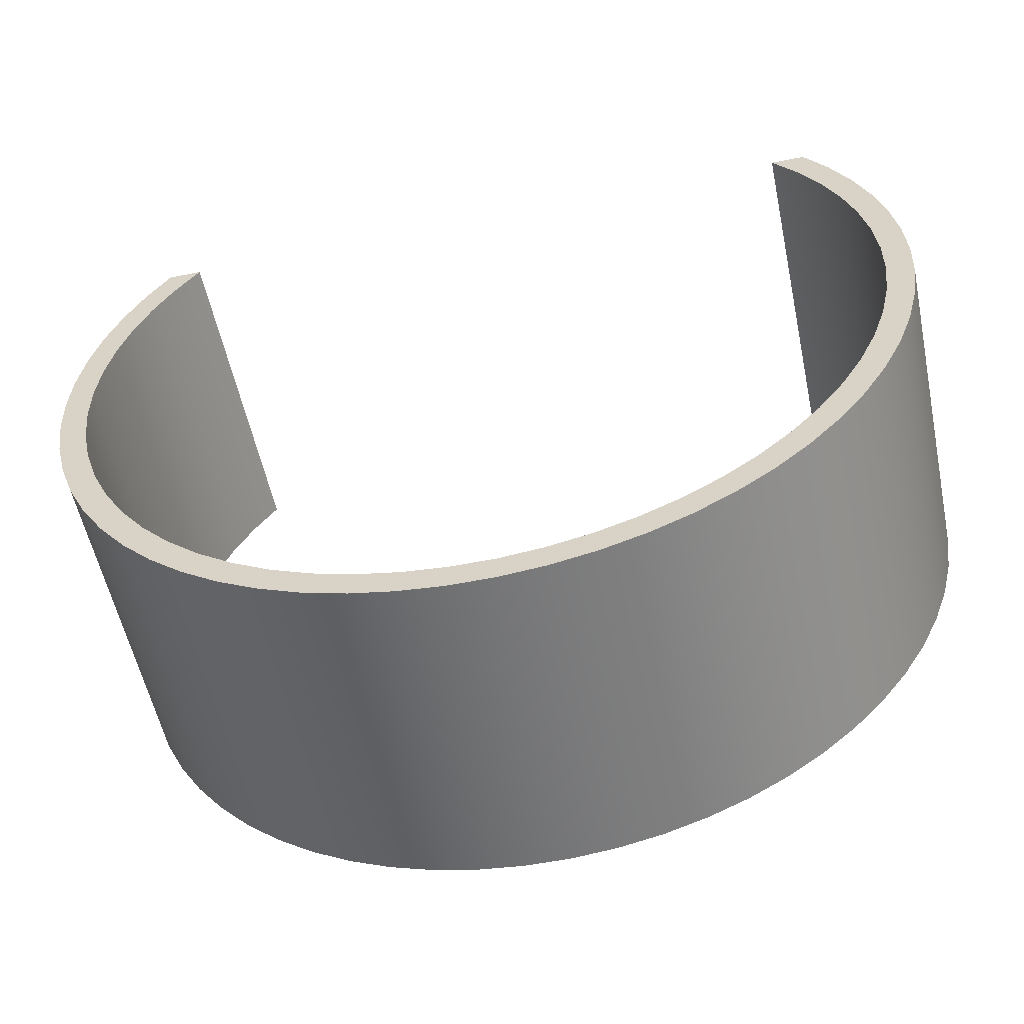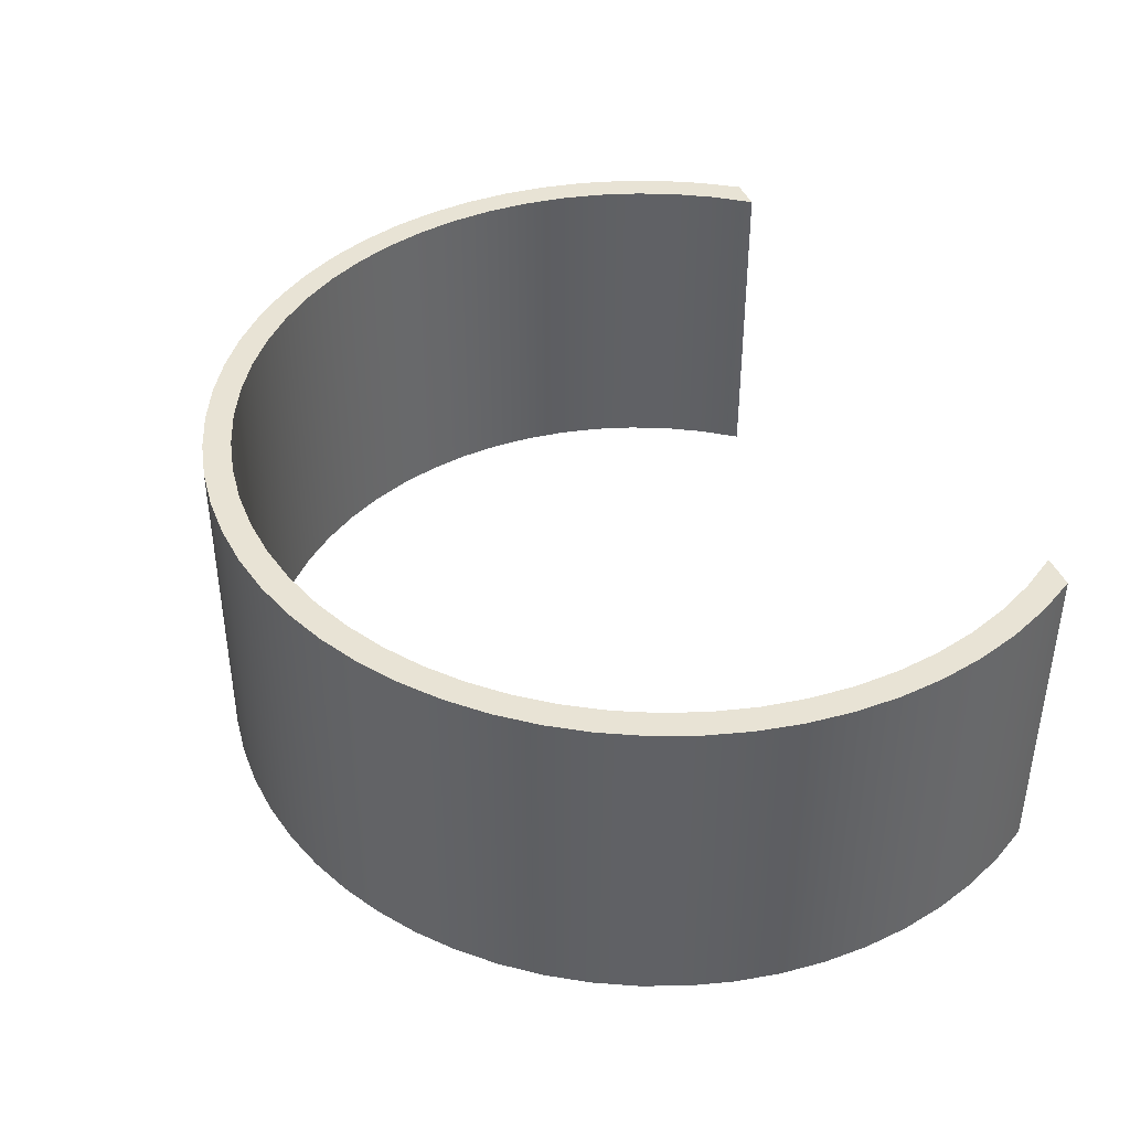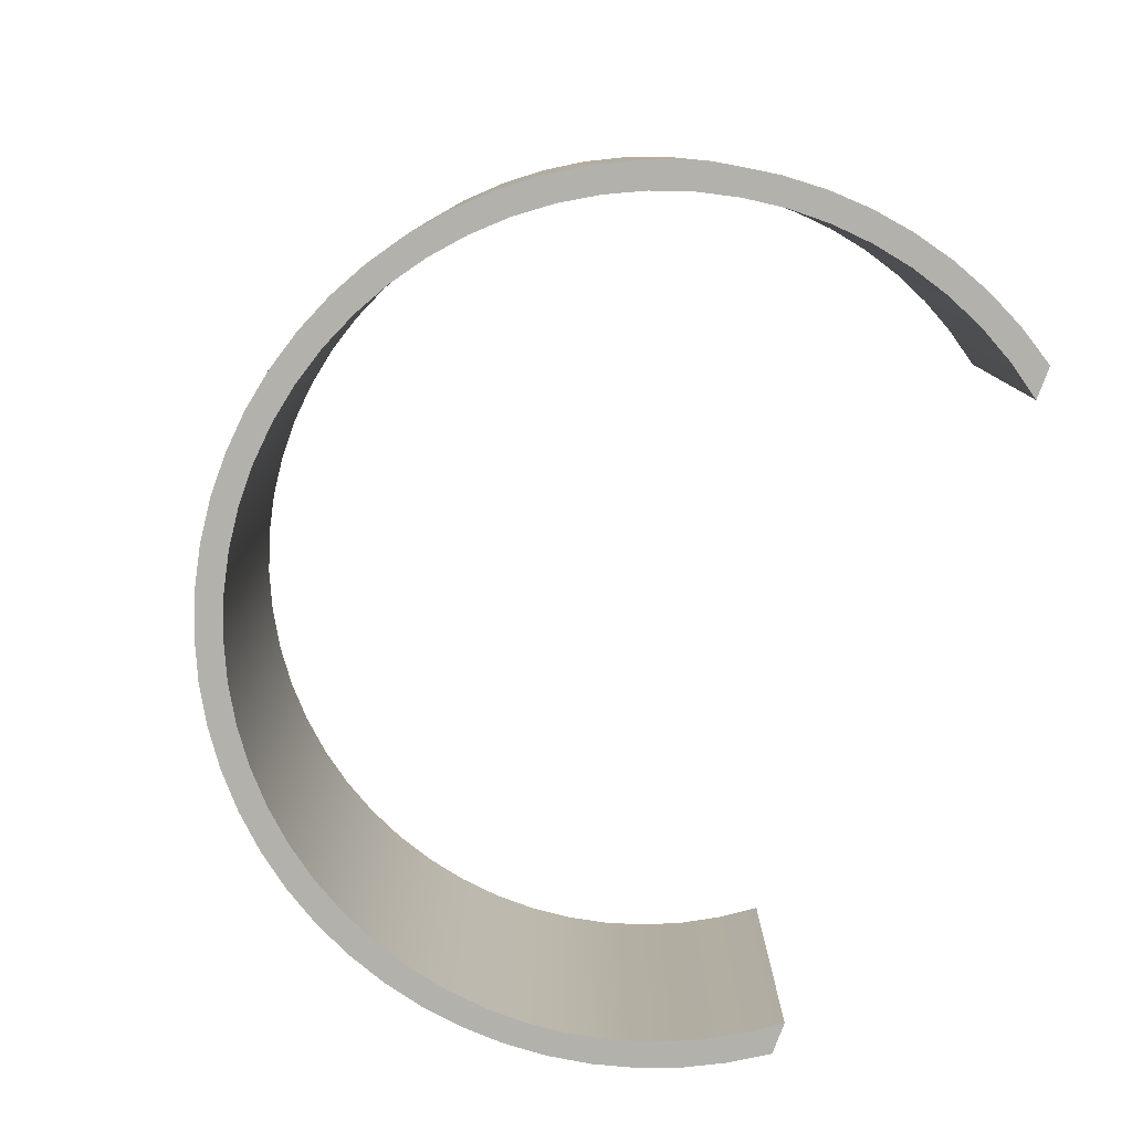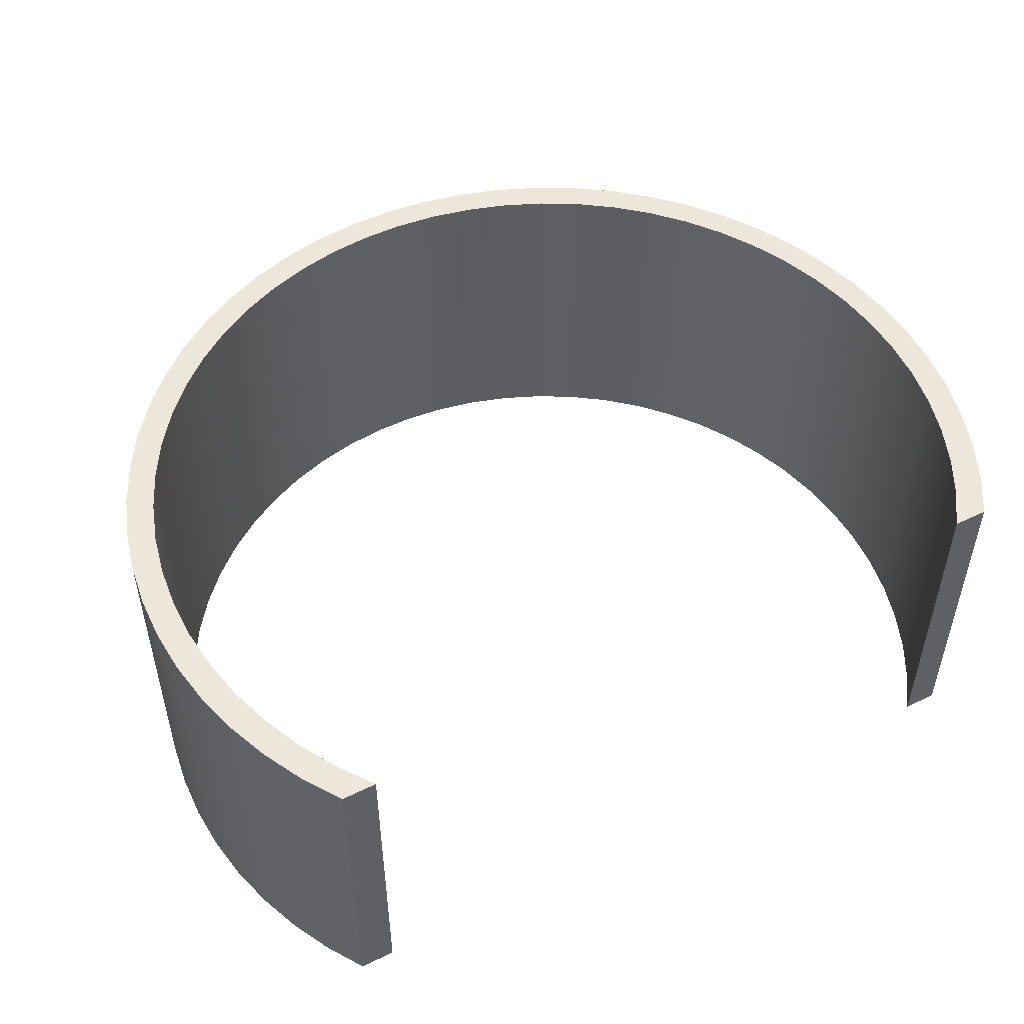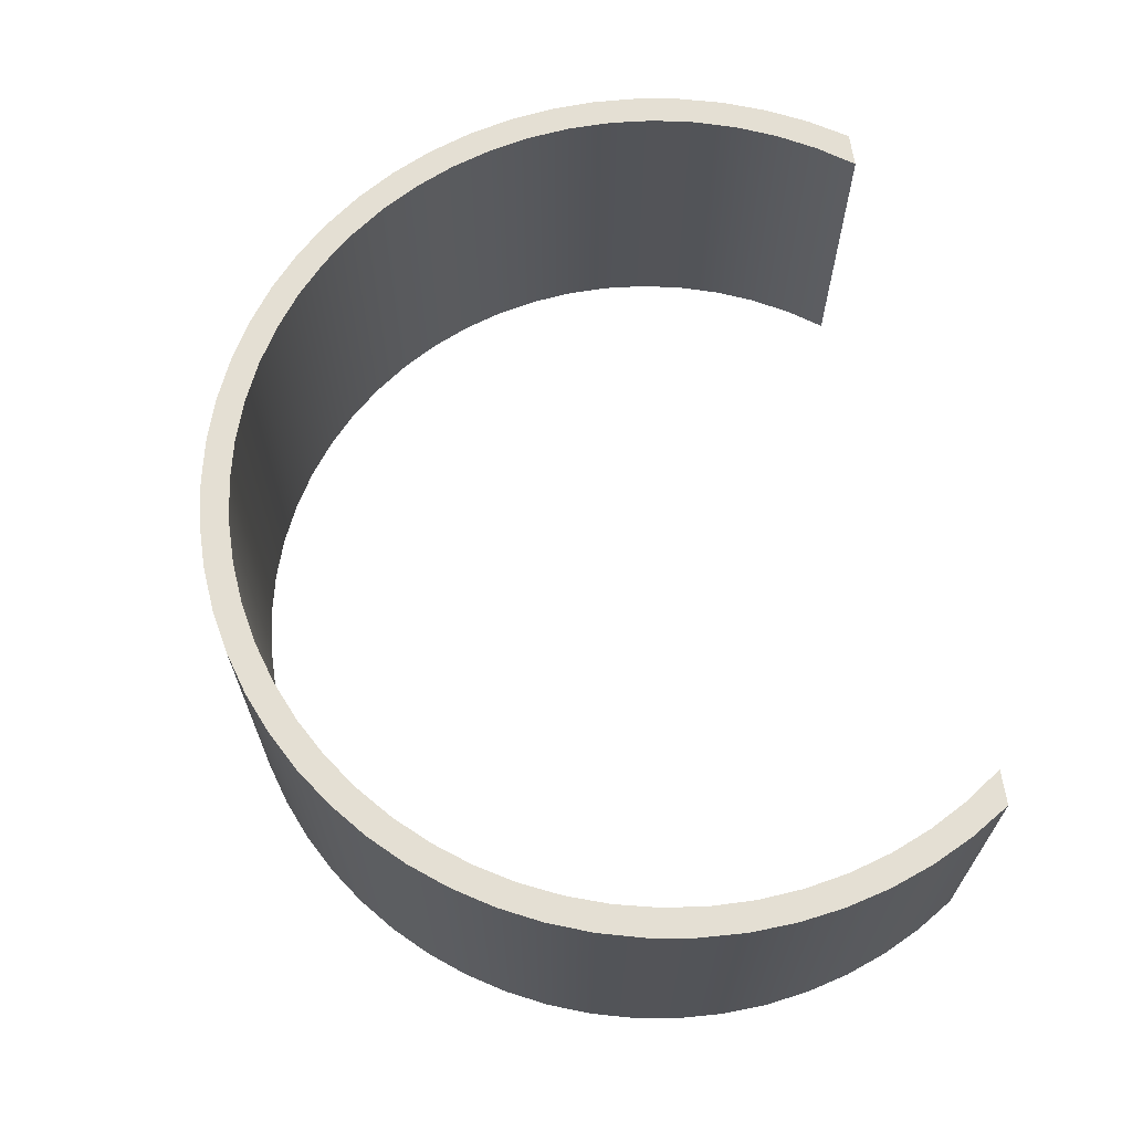
<metadata>
{"format":"obj","ext":"obj","renderer":"f3d","projection":"perspective","resolution":1024,"background":"white","views":[{"elev":-56.1,"azim":-168.1,"up":"+Z"},{"elev":41.0,"azim":-110.7,"up":"+Y"},{"elev":-79.0,"azim":-109.9,"up":"+Y"},{"elev":50.5,"azim":-28.1,"up":"+Y"},{"elev":66.5,"azim":-98.5,"up":"+Y"}]}
</metadata>
<code>
v -3.274 0 2.298
v -3.49 0 1.954
v -3.67 0 1.59
v -3.813 0 1.21
v -3.916 0 0.8174
v -3.978 0 0.4164
v -4 0 0.01106
v -3.981 0 -0.3944
v -3.92 0 -0.7958
v -3.819 0 -1.189
v -3.679 0 -1.57
v -3.501 0 -1.935
v -3.287 0 -2.28
v -3.039 0 -2.601
v -2.76 0 -2.895
v -2.452 0 -3.16
v -2.119 0 -3.393
v -1.764 0 -3.59
v -1.392 0 -3.75
v -1.004 0 -3.872
v -0.6068 0 -3.954
v -0.203 0 -3.995
v 0.203 0 -3.995
v 0.6068 0 -3.954
v 1.004 0 -3.872
v 1.392 0 -3.75
v 1.764 0 -3.59
v 2.119 0 -3.393
v 2.452 0 -3.16
v 2.76 0 -2.895
v 3.039 0 -2.601
v 3.287 0 -2.28
v 3.501 0 -1.935
v 3.679 0 -1.57
v 3.819 0 -1.189
v 3.92 0 -0.7958
v 3.981 0 -0.3944
v 4 0 0.01106
v 3.978 0 0.4164
v 3.916 0 0.8174
v 3.813 0 1.21
v 3.67 0 1.59
v 3.49 0 1.954
v 3.274 0 2.298
v 2.964 0 2.298
v 3.186 0 1.978
v 3.373 0 1.638
v 3.525 0 1.28
v 3.638 0 0.9079
v 3.713 0 0.5263
v 3.747 0 0.139
v 3.742 0 -0.2498
v 3.696 0 -0.6359
v 3.61 0 -1.015
v 3.485 0 -1.383
v 3.323 0 -1.737
v 3.126 0 -2.072
v 2.894 0 -2.384
v 2.632 0 -2.671
v 2.341 0 -2.929
v 2.025 0 -3.156
v 1.688 0 -3.349
v 1.332 0 -3.506
v 0.9616 0 -3.625
v 0.5812 0 -3.705
v 0.1944 0 -3.745
v -0.1944 0 -3.745
v -0.5812 0 -3.705
v -0.9616 0 -3.625
v -1.332 0 -3.506
v -1.688 0 -3.349
v -2.025 0 -3.156
v -2.341 0 -2.929
v -2.632 0 -2.671
v -2.894 0 -2.384
v -3.126 0 -2.072
v -3.323 0 -1.737
v -3.485 0 -1.383
v -3.61 0 -1.015
v -3.696 0 -0.6359
v -3.742 0 -0.2498
v -3.747 0 0.139
v -3.713 0 0.5263
v -3.638 0 0.9079
v -3.525 0 1.28
v -3.373 0 1.638
v -3.186 0 1.978
v -2.964 0 2.298
v 3.274 3 2.298
v 3.49 3 1.954
v 3.67 3 1.59
v 3.813 3 1.21
v 3.916 3 0.8174
v 3.978 3 0.4164
v 4 3 0.01106
v 3.981 3 -0.3944
v 3.92 3 -0.7958
v 3.819 3 -1.189
v 3.679 3 -1.57
v 3.501 3 -1.935
v 3.287 3 -2.28
v 3.039 3 -2.601
v 2.76 3 -2.895
v 2.452 3 -3.16
v 2.119 3 -3.393
v 1.764 3 -3.59
v 1.392 3 -3.75
v 1.004 3 -3.872
v 0.6068 3 -3.954
v 0.203 3 -3.995
v -0.203 3 -3.995
v -0.6068 3 -3.954
v -1.004 3 -3.872
v -1.392 3 -3.75
v -1.764 3 -3.59
v -2.119 3 -3.393
v -2.452 3 -3.16
v -2.76 3 -2.895
v -3.039 3 -2.601
v -3.287 3 -2.28
v -3.501 3 -1.935
v -3.679 3 -1.57
v -3.819 3 -1.189
v -3.92 3 -0.7958
v -3.981 3 -0.3944
v -4 3 0.01106
v -3.978 3 0.4164
v -3.916 3 0.8174
v -3.813 3 1.21
v -3.67 3 1.59
v -3.49 3 1.954
v -3.274 3 2.298
v -2.964 3 2.298
v -3.186 3 1.978
v -3.373 3 1.638
v -3.525 3 1.28
v -3.638 3 0.9079
v -3.713 3 0.5263
v -3.747 3 0.139
v -3.742 3 -0.2498
v -3.696 3 -0.6359
v -3.61 3 -1.015
v -3.485 3 -1.383
v -3.323 3 -1.737
v -3.126 3 -2.072
v -2.894 3 -2.384
v -2.632 3 -2.671
v -2.341 3 -2.929
v -2.025 3 -3.156
v -1.688 3 -3.349
v -1.332 3 -3.506
v -0.9616 3 -3.625
v -0.5812 3 -3.705
v -0.1944 3 -3.745
v 0.1944 3 -3.745
v 0.5812 3 -3.705
v 0.9616 3 -3.625
v 1.332 3 -3.506
v 1.688 3 -3.349
v 2.025 3 -3.156
v 2.341 3 -2.929
v 2.632 3 -2.671
v 2.894 3 -2.384
v 3.126 3 -2.072
v 3.323 3 -1.737
v 3.485 3 -1.383
v 3.61 3 -1.015
v 3.696 3 -0.6359
v 3.742 3 -0.2498
v 3.747 3 0.139
v 3.713 3 0.5263
v 3.638 3 0.9079
v 3.525 3 1.28
v 3.373 3 1.638
v 3.186 3 1.978
v 2.964 3 2.298
v 3.274 0 2.298
v 3.49 0 1.954
v 3.67 0 1.59
v 3.813 0 1.21
v 3.916 0 0.8174
v 3.978 0 0.4164
v 4 0 0.01106
v 3.981 0 -0.3944
v 3.92 0 -0.7958
v 3.819 0 -1.189
v 3.679 0 -1.57
v 3.501 0 -1.935
v 3.287 0 -2.28
v 3.039 0 -2.601
v 2.76 0 -2.895
v 2.452 0 -3.16
v 2.119 0 -3.393
v 1.764 0 -3.59
v 1.392 0 -3.75
v 1.004 0 -3.872
v 0.6068 0 -3.954
v 0.203 0 -3.995
v -0.203 0 -3.995
v -0.6068 0 -3.954
v -1.004 0 -3.872
v -1.392 0 -3.75
v -1.764 0 -3.59
v -2.119 0 -3.393
v -2.452 0 -3.16
v -2.76 0 -2.895
v -3.039 0 -2.601
v -3.287 0 -2.28
v -3.501 0 -1.935
v -3.679 0 -1.57
v -3.819 0 -1.189
v -3.92 0 -0.7958
v -3.981 0 -0.3944
v -4 0 0.01106
v -3.978 0 0.4164
v -3.916 0 0.8174
v -3.813 0 1.21
v -3.67 0 1.59
v -3.49 0 1.954
v -3.274 0 2.298
v -3.274 3 2.298
v -3.49 3 1.954
v -3.67 3 1.59
v -3.813 3 1.21
v -3.916 3 0.8174
v -3.978 3 0.4164
v -4 3 0.01106
v -3.981 3 -0.3944
v -3.92 3 -0.7958
v -3.819 3 -1.189
v -3.679 3 -1.57
v -3.501 3 -1.935
v -3.287 3 -2.28
v -3.039 3 -2.601
v -2.76 3 -2.895
v -2.452 3 -3.16
v -2.119 3 -3.393
v -1.764 3 -3.59
v -1.392 3 -3.75
v -1.004 3 -3.872
v -0.6068 3 -3.954
v -0.203 3 -3.995
v 0.203 3 -3.995
v 0.6068 3 -3.954
v 1.004 3 -3.872
v 1.392 3 -3.75
v 1.764 3 -3.59
v 2.119 3 -3.393
v 2.452 3 -3.16
v 2.76 3 -2.895
v 3.039 3 -2.601
v 3.287 3 -2.28
v 3.501 3 -1.935
v 3.679 3 -1.57
v 3.819 3 -1.189
v 3.92 3 -0.7958
v 3.981 3 -0.3944
v 4 3 0.01106
v 3.978 3 0.4164
v 3.916 3 0.8174
v 3.813 3 1.21
v 3.67 3 1.59
v 3.49 3 1.954
v 3.274 3 2.298
v -3.274 0 2.298
v -2.964 0 2.298
v -2.964 3 2.298
v -3.274 3 2.298
v -2.964 0 2.298
v -3.186 0 1.978
v -3.373 0 1.638
v -3.525 0 1.28
v -3.638 0 0.9079
v -3.713 0 0.5263
v -3.747 0 0.139
v -3.742 0 -0.2498
v -3.696 0 -0.6359
v -3.61 0 -1.015
v -3.485 0 -1.383
v -3.323 0 -1.737
v -3.126 0 -2.072
v -2.894 0 -2.384
v -2.632 0 -2.671
v -2.341 0 -2.929
v -2.025 0 -3.156
v -1.688 0 -3.349
v -1.332 0 -3.506
v -0.9616 0 -3.625
v -0.5812 0 -3.705
v -0.1944 0 -3.745
v 0.1944 0 -3.745
v 0.5812 0 -3.705
v 0.9616 0 -3.625
v 1.332 0 -3.506
v 1.688 0 -3.349
v 2.025 0 -3.156
v 2.341 0 -2.929
v 2.632 0 -2.671
v 2.894 0 -2.384
v 3.126 0 -2.072
v 3.323 0 -1.737
v 3.485 0 -1.383
v 3.61 0 -1.015
v 3.696 0 -0.6359
v 3.742 0 -0.2498
v 3.747 0 0.139
v 3.713 0 0.5263
v 3.638 0 0.9079
v 3.525 0 1.28
v 3.373 0 1.638
v 3.186 0 1.978
v 2.964 0 2.298
v 2.964 3 2.298
v 3.186 3 1.978
v 3.373 3 1.638
v 3.525 3 1.28
v 3.638 3 0.9079
v 3.713 3 0.5263
v 3.747 3 0.139
v 3.742 3 -0.2498
v 3.696 3 -0.6359
v 3.61 3 -1.015
v 3.485 3 -1.383
v 3.323 3 -1.737
v 3.126 3 -2.072
v 2.894 3 -2.384
v 2.632 3 -2.671
v 2.341 3 -2.929
v 2.025 3 -3.156
v 1.688 3 -3.349
v 1.332 3 -3.506
v 0.9616 3 -3.625
v 0.5812 3 -3.705
v 0.1944 3 -3.745
v -0.1944 3 -3.745
v -0.5812 3 -3.705
v -0.9616 3 -3.625
v -1.332 3 -3.506
v -1.688 3 -3.349
v -2.025 3 -3.156
v -2.341 3 -2.929
v -2.632 3 -2.671
v -2.894 3 -2.384
v -3.126 3 -2.072
v -3.323 3 -1.737
v -3.485 3 -1.383
v -3.61 3 -1.015
v -3.696 3 -0.6359
v -3.742 3 -0.2498
v -3.747 3 0.139
v -3.713 3 0.5263
v -3.638 3 0.9079
v -3.525 3 1.28
v -3.373 3 1.638
v -3.186 3 1.978
v -2.964 3 2.298
v 2.964 0 2.298
v 3.274 0 2.298
v 3.274 3 2.298
v 2.964 3 2.298
f 88 1 87
f 87 1 2
f 87 2 86
f 86 2 3
f 86 3 85
f 85 3 4
f 85 4 84
f 84 4 5
f 84 5 83
f 83 5 6
f 83 6 82
f 82 6 7
f 82 7 81
f 81 7 8
f 81 8 80
f 80 8 9
f 80 9 79
f 79 9 10
f 79 10 78
f 78 10 11
f 78 11 77
f 77 11 12
f 77 12 76
f 76 12 13
f 76 13 75
f 75 13 14
f 75 14 74
f 74 14 15
f 74 15 73
f 73 15 16
f 73 16 72
f 72 16 17
f 72 17 71
f 71 17 18
f 71 18 70
f 70 18 19
f 70 19 69
f 69 19 20
f 69 20 68
f 68 20 21
f 68 21 67
f 67 21 22
f 67 22 23
f 67 23 66
f 66 23 24
f 66 24 65
f 65 24 25
f 65 25 64
f 64 25 26
f 64 26 63
f 63 26 27
f 63 27 62
f 62 27 28
f 62 28 61
f 61 28 29
f 61 29 60
f 60 29 30
f 60 30 59
f 59 30 31
f 59 31 58
f 58 31 32
f 58 32 57
f 57 32 33
f 57 33 56
f 56 33 34
f 56 34 55
f 55 34 35
f 55 35 54
f 54 35 36
f 54 36 53
f 53 36 37
f 53 37 52
f 52 37 38
f 52 38 51
f 51 38 39
f 51 39 50
f 50 39 40
f 50 40 49
f 49 40 41
f 49 41 48
f 48 41 42
f 48 42 47
f 47 42 43
f 47 43 46
f 46 43 44
f 46 44 45
f 176 89 175
f 175 89 90
f 175 90 174
f 174 90 91
f 174 91 173
f 173 91 92
f 173 92 172
f 172 92 93
f 172 93 171
f 171 93 94
f 171 94 170
f 170 94 95
f 170 95 169
f 169 95 96
f 169 96 168
f 168 96 97
f 168 97 167
f 167 97 98
f 167 98 166
f 166 98 99
f 166 99 165
f 165 99 100
f 165 100 164
f 164 100 101
f 164 101 163
f 163 101 102
f 163 102 162
f 162 102 103
f 162 103 161
f 161 103 104
f 161 104 160
f 160 104 105
f 160 105 159
f 159 105 106
f 159 106 158
f 158 106 107
f 158 107 157
f 157 107 108
f 157 108 156
f 156 108 109
f 156 109 155
f 155 109 110
f 155 110 111
f 155 111 154
f 154 111 112
f 154 112 153
f 153 112 113
f 153 113 152
f 152 113 114
f 152 114 151
f 151 114 115
f 151 115 150
f 150 115 116
f 150 116 149
f 149 116 117
f 149 117 148
f 148 117 118
f 148 118 147
f 147 118 119
f 147 119 146
f 146 119 120
f 146 120 145
f 145 120 121
f 145 121 144
f 144 121 122
f 144 122 143
f 143 122 123
f 143 123 142
f 142 123 124
f 142 124 141
f 141 124 125
f 141 125 140
f 140 125 126
f 140 126 139
f 139 126 127
f 139 127 138
f 138 127 128
f 138 128 137
f 137 128 129
f 137 129 136
f 136 129 130
f 136 130 135
f 135 130 131
f 135 131 134
f 134 131 132
f 134 132 133
f 264 177 263
f 263 177 178
f 263 178 262
f 262 178 179
f 262 179 261
f 261 179 180
f 261 180 260
f 260 180 181
f 260 181 259
f 259 181 182
f 259 182 258
f 258 182 183
f 258 183 257
f 257 183 184
f 257 184 256
f 256 184 185
f 256 185 255
f 255 185 186
f 255 186 254
f 254 186 187
f 254 187 253
f 253 187 188
f 253 188 252
f 252 188 189
f 252 189 251
f 251 189 190
f 251 190 250
f 250 190 191
f 250 191 249
f 249 191 192
f 249 192 248
f 248 192 193
f 248 193 247
f 247 193 194
f 247 194 246
f 246 194 195
f 246 195 245
f 245 195 196
f 245 196 244
f 244 196 197
f 244 197 243
f 243 197 198
f 243 198 242
f 242 198 199
f 242 199 241
f 241 199 200
f 241 200 240
f 240 200 201
f 240 201 239
f 239 201 202
f 239 202 238
f 238 202 203
f 238 203 237
f 237 203 204
f 237 204 236
f 236 204 205
f 236 205 235
f 235 205 206
f 235 206 234
f 234 206 207
f 234 207 233
f 233 207 208
f 233 208 232
f 232 208 209
f 232 209 231
f 231 209 210
f 231 210 230
f 230 210 211
f 230 211 229
f 229 211 212
f 229 212 228
f 228 212 213
f 228 213 227
f 227 213 214
f 227 214 226
f 226 214 215
f 226 215 225
f 225 215 216
f 225 216 224
f 224 216 217
f 224 217 223
f 223 217 218
f 223 218 222
f 222 218 219
f 222 219 221
f 221 219 220
f 265 266 268
f 268 266 267
f 356 269 355
f 355 269 270
f 355 270 354
f 354 270 271
f 354 271 353
f 353 271 272
f 353 272 352
f 352 272 273
f 352 273 351
f 351 273 274
f 351 274 350
f 350 274 275
f 350 275 349
f 349 275 276
f 349 276 348
f 348 276 277
f 348 277 347
f 347 277 278
f 347 278 346
f 346 278 279
f 346 279 345
f 345 279 280
f 345 280 344
f 344 280 281
f 344 281 343
f 343 281 282
f 343 282 342
f 342 282 283
f 342 283 341
f 341 283 284
f 341 284 340
f 340 284 285
f 340 285 339
f 339 285 286
f 339 286 338
f 338 286 287
f 338 287 337
f 337 287 288
f 337 288 336
f 336 288 289
f 336 289 335
f 335 289 290
f 335 290 334
f 334 290 291
f 334 291 333
f 333 291 292
f 333 292 332
f 332 292 293
f 332 293 331
f 331 293 294
f 331 294 330
f 330 294 295
f 330 295 329
f 329 295 296
f 329 296 328
f 328 296 297
f 328 297 327
f 327 297 298
f 327 298 326
f 326 298 299
f 326 299 325
f 325 299 300
f 325 300 324
f 324 300 301
f 324 301 323
f 323 301 302
f 323 302 322
f 322 302 303
f 322 303 321
f 321 303 304
f 321 304 320
f 320 304 305
f 320 305 319
f 319 305 306
f 319 306 318
f 318 306 307
f 318 307 317
f 317 307 308
f 317 308 316
f 316 308 309
f 316 309 315
f 315 309 310
f 315 310 314
f 314 310 311
f 314 311 313
f 313 311 312
f 357 358 360
f 360 358 359

</code>
